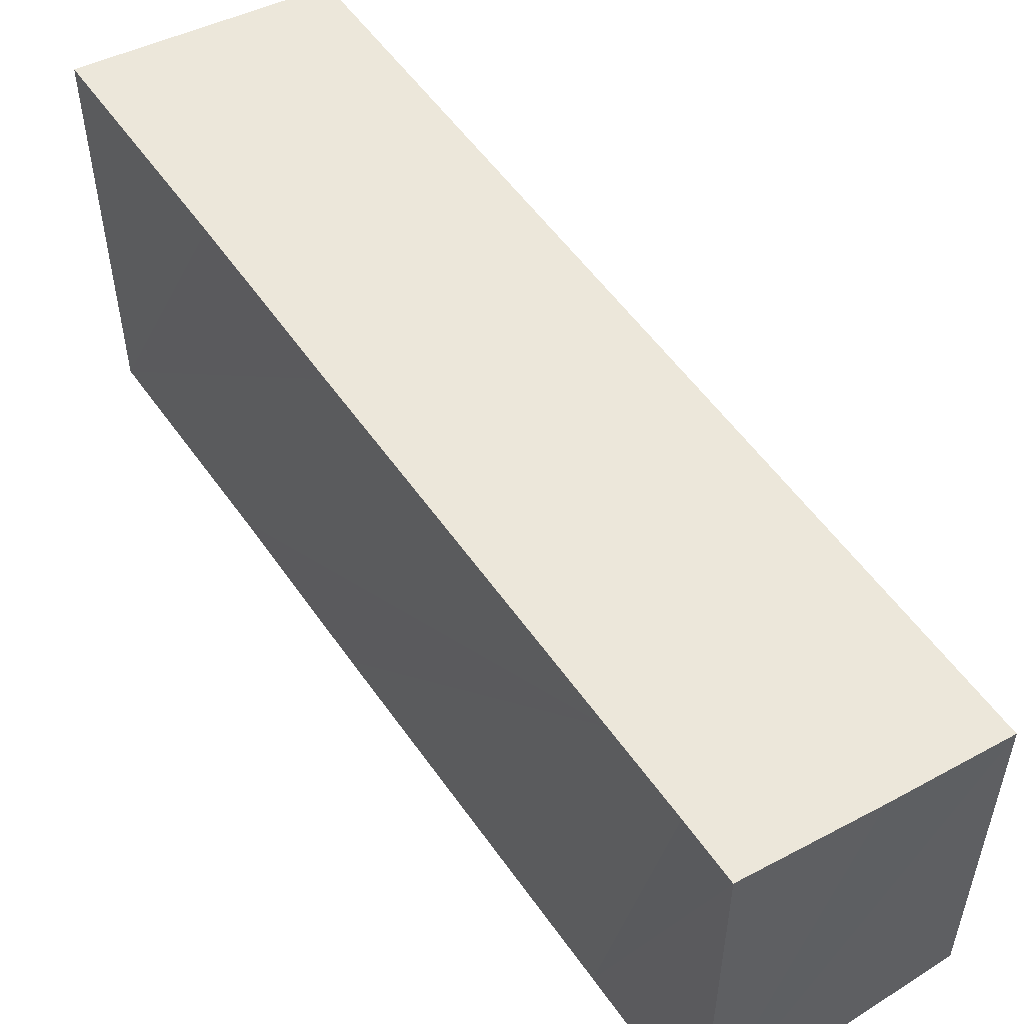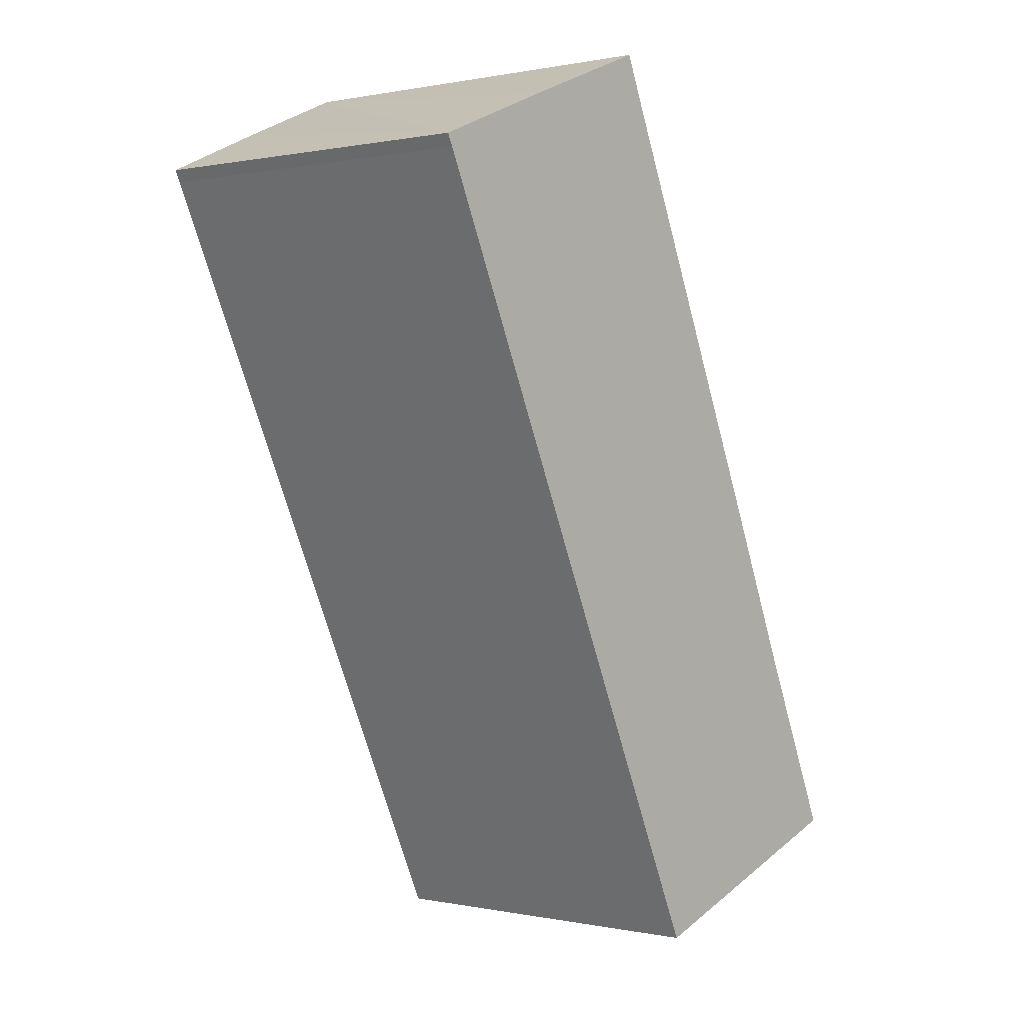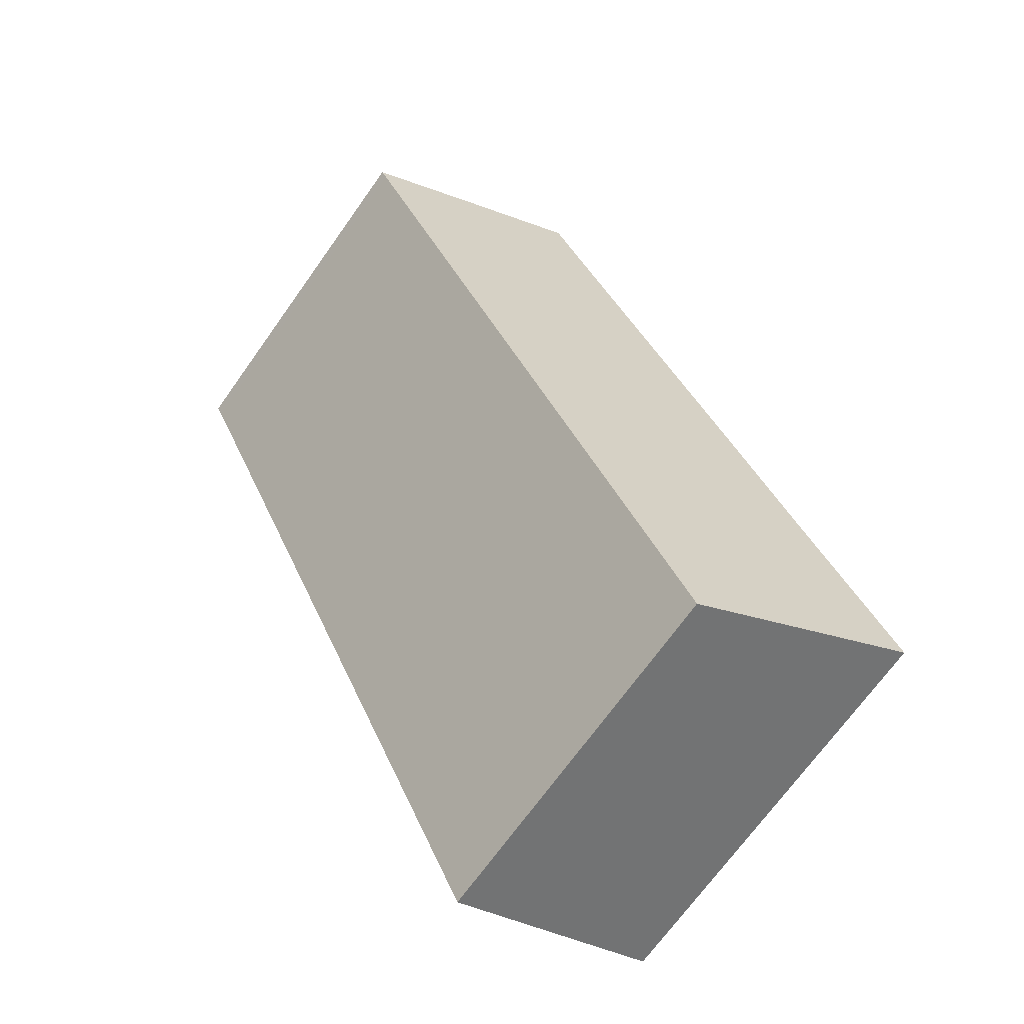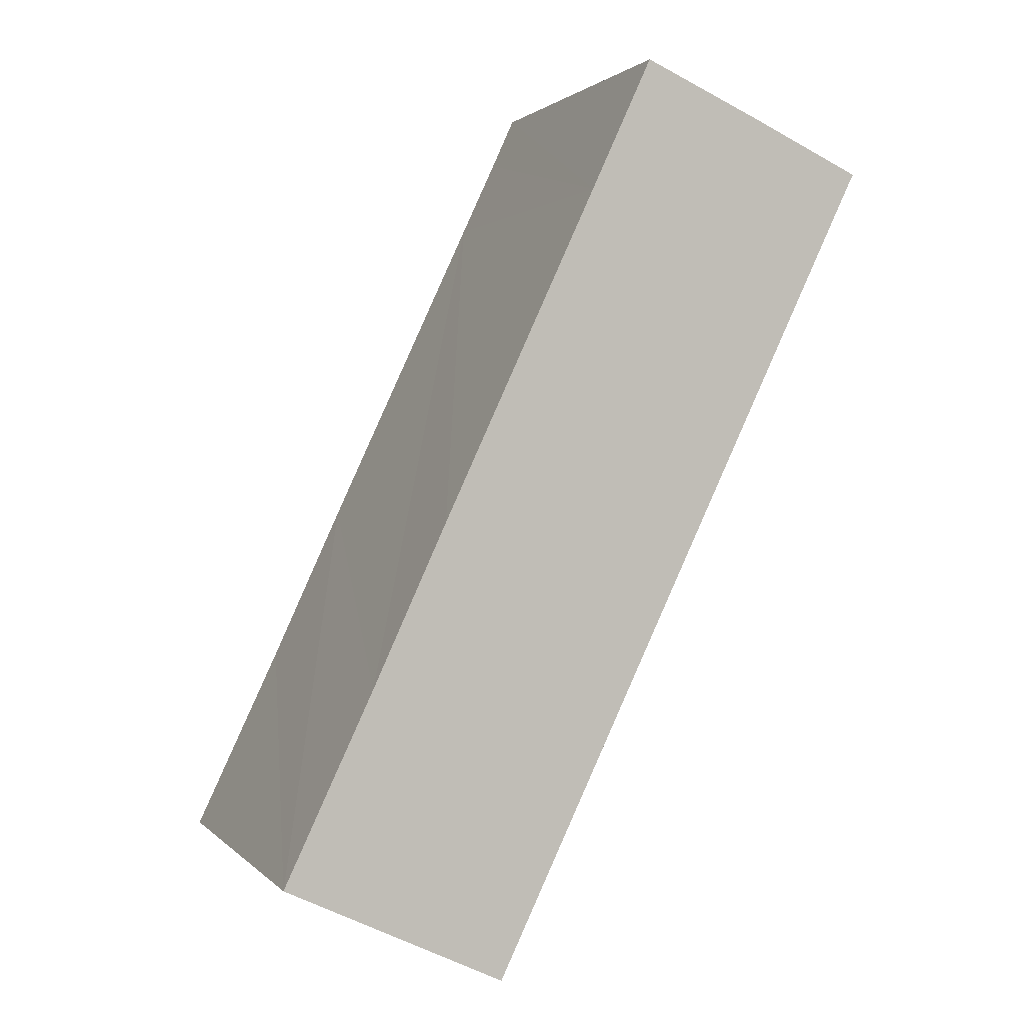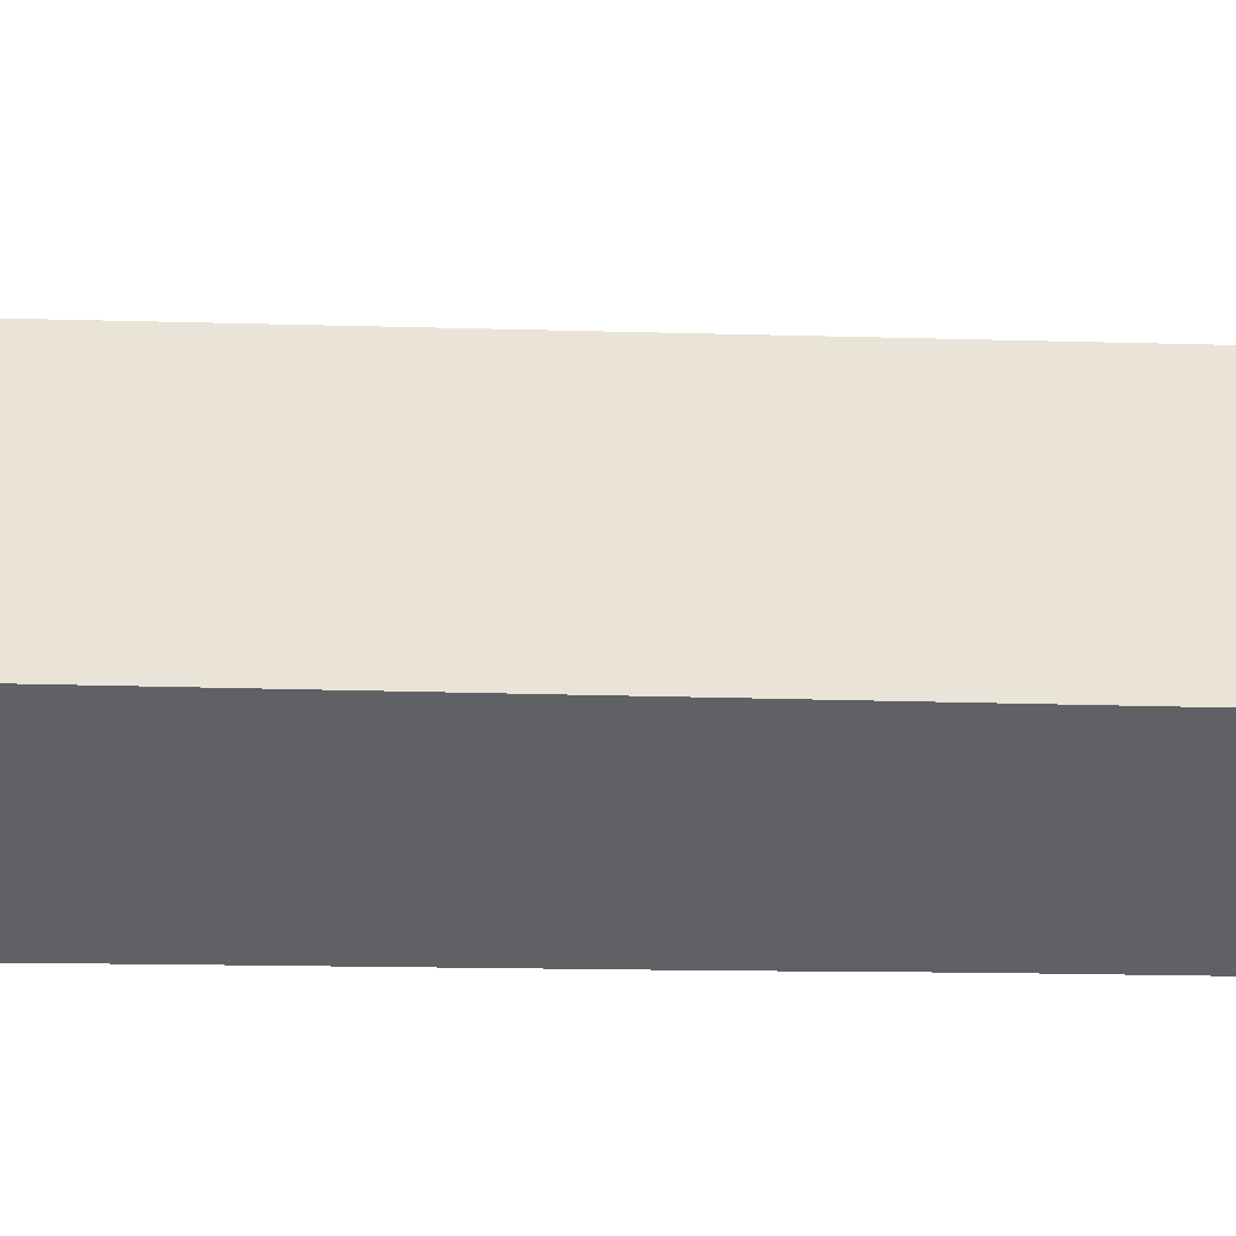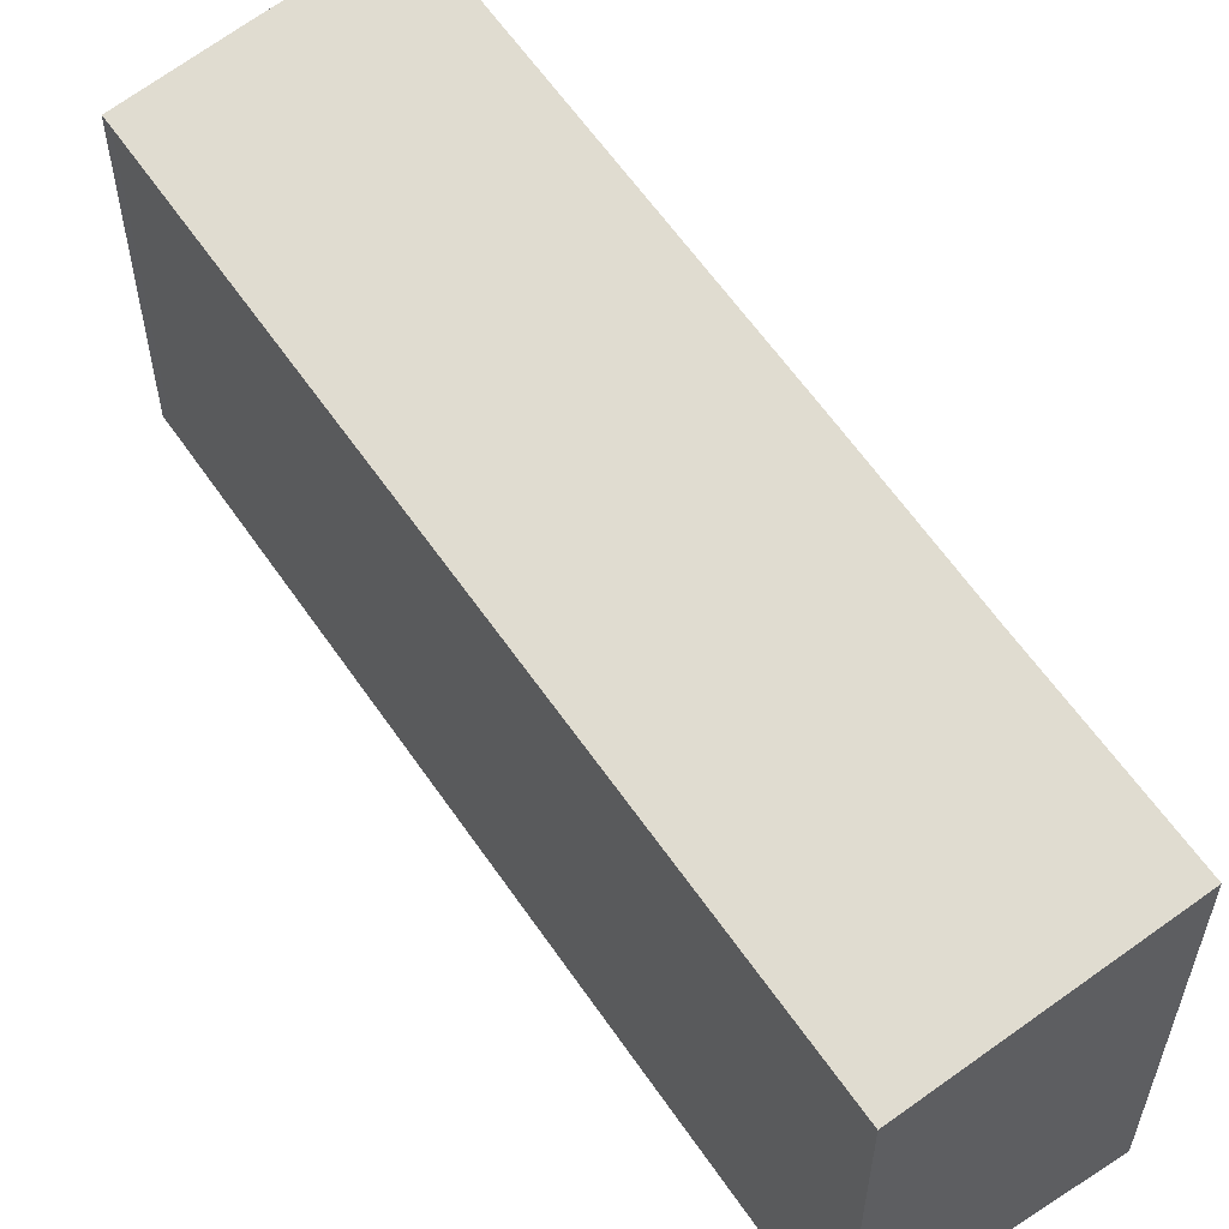
<metadata>
{"format":"obj","ext":"obj","renderer":"f3d","projection":"perspective","resolution":1024,"background":"white","views":[{"elev":55.6,"azim":-9.4,"up":"+Y"},{"elev":0.4,"azim":127.5,"up":"+Z"},{"elev":-70.2,"azim":144.5,"up":"+Z"},{"elev":1.3,"azim":-19.7,"up":"+Z"},{"elev":-47.8,"azim":114.0,"up":"+Y"},{"elev":58.7,"azim":171.6,"up":"+Y"}]}
</metadata>
<code>
v  0 11.04 6.761e-16
v  6.368 9.852 -1.979
v  5.964 9.852 -2.823
v  16.34 9.853 18.88
v  2.408 11.05 5.116
v  4.411 11.06 9.478
v  8.594 11.08 18.46
v  9.59 11.09 20.6
v  16.5 9.852 19.2
v  13.51 10.45 20.59
v  10.3 11.08 22.02
v  10.25 11.09 22.05
v  0 0 0
v  5.964 1.729e-16 -2.823
v  2.408 -3.133e-16 5.116
v  4.411 -5.804e-16 9.478
v  8.594 -1.13e-15 18.46
v  10.25 -1.35e-15 22.05
v  9.59 -1.261e-15 20.6
v  10.3 -1.349e-15 22.02
v  13.51 -1.261e-15 20.59
v  16.5 -1.176e-15 19.2
v  16.34 -1.156e-15 18.88
v  6.368 1.212e-16 -1.979
g defaultobject
f 1 2 3
f 2 1 4
f 4 1 5
f 4 5 6
f 4 6 7
f 4 7 8
f 4 8 9
f 9 8 10
f 10 8 11
f 11 8 12
f 3 13 1
f 13 3 14
f 13 5 1
f 5 13 6
f 6 13 15
f 6 15 7
f 7 15 16
f 7 16 17
f 7 17 8
f 8 17 12
f 12 17 18
f 18 17 19
f 18 11 12
f 11 18 10
f 10 18 9
f 9 18 20
f 9 20 21
f 9 21 22
f 9 23 4
f 23 9 22
f 23 2 4
f 2 23 24
f 2 24 3
f 3 24 14
f 21 23 22
f 23 21 20
f 23 20 18
f 23 18 19
f 23 19 24
f 24 19 17
f 24 17 16
f 24 16 15
f 24 15 13
f 24 13 14

</code>
